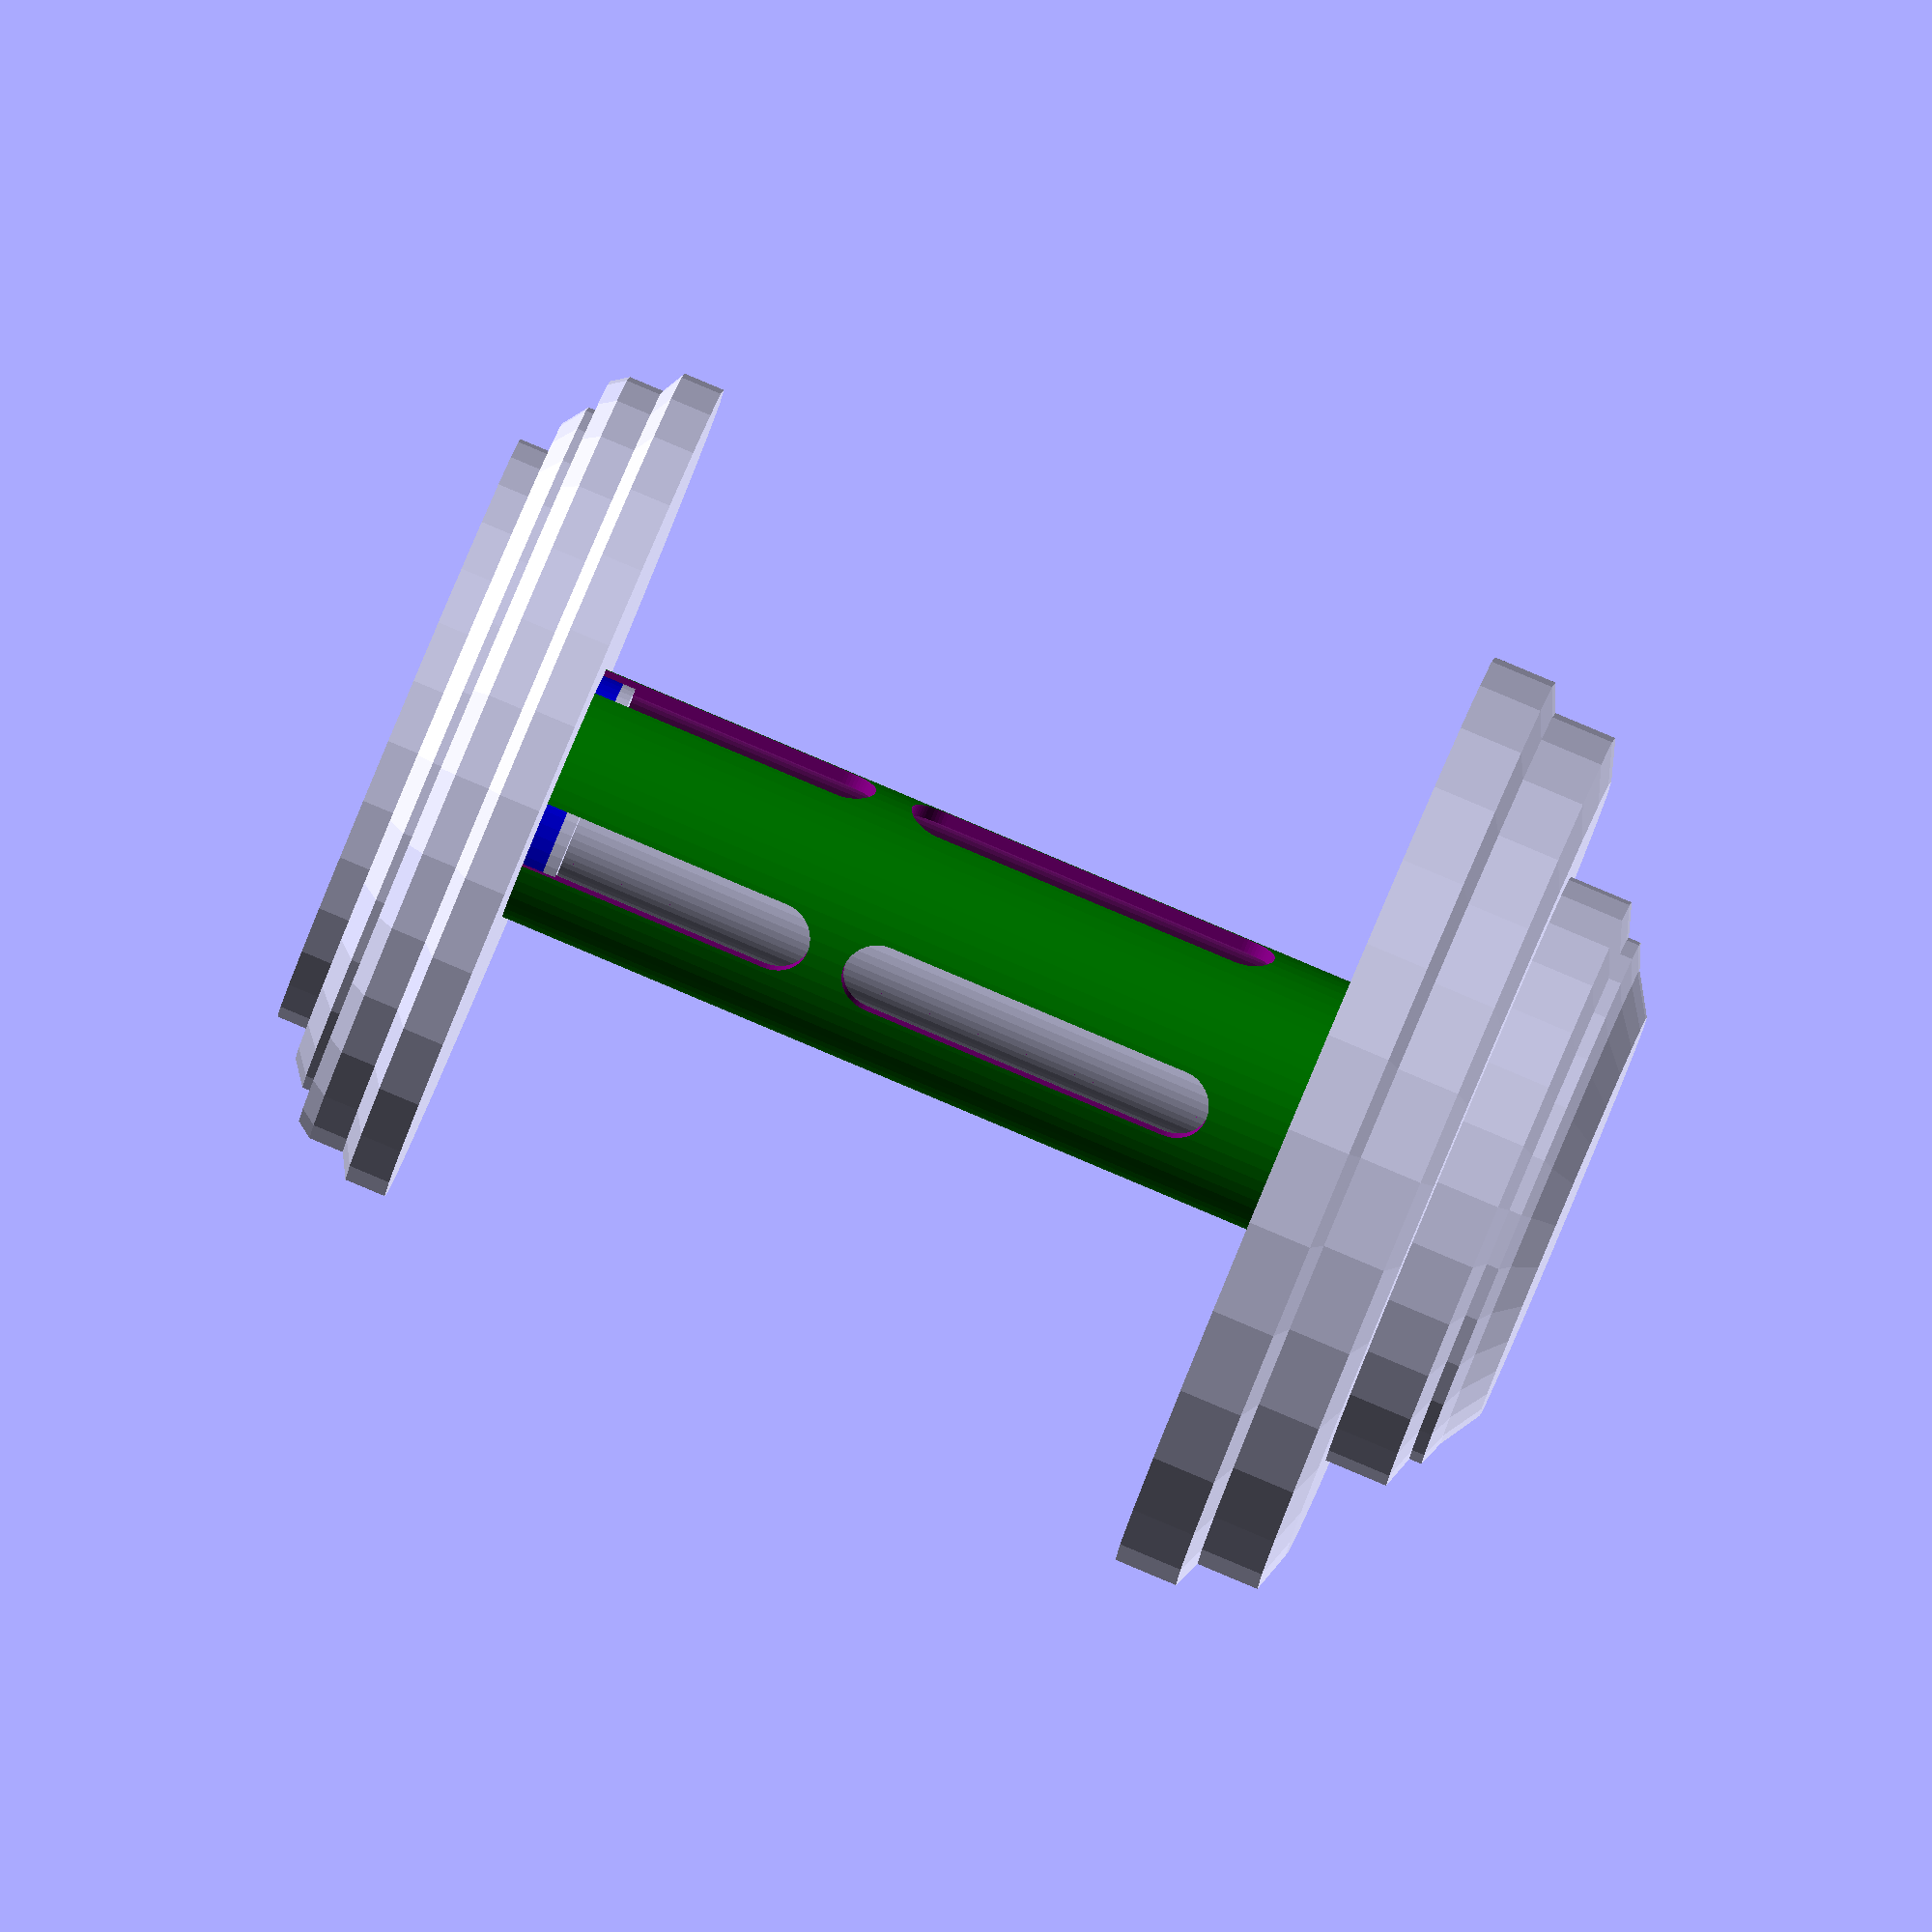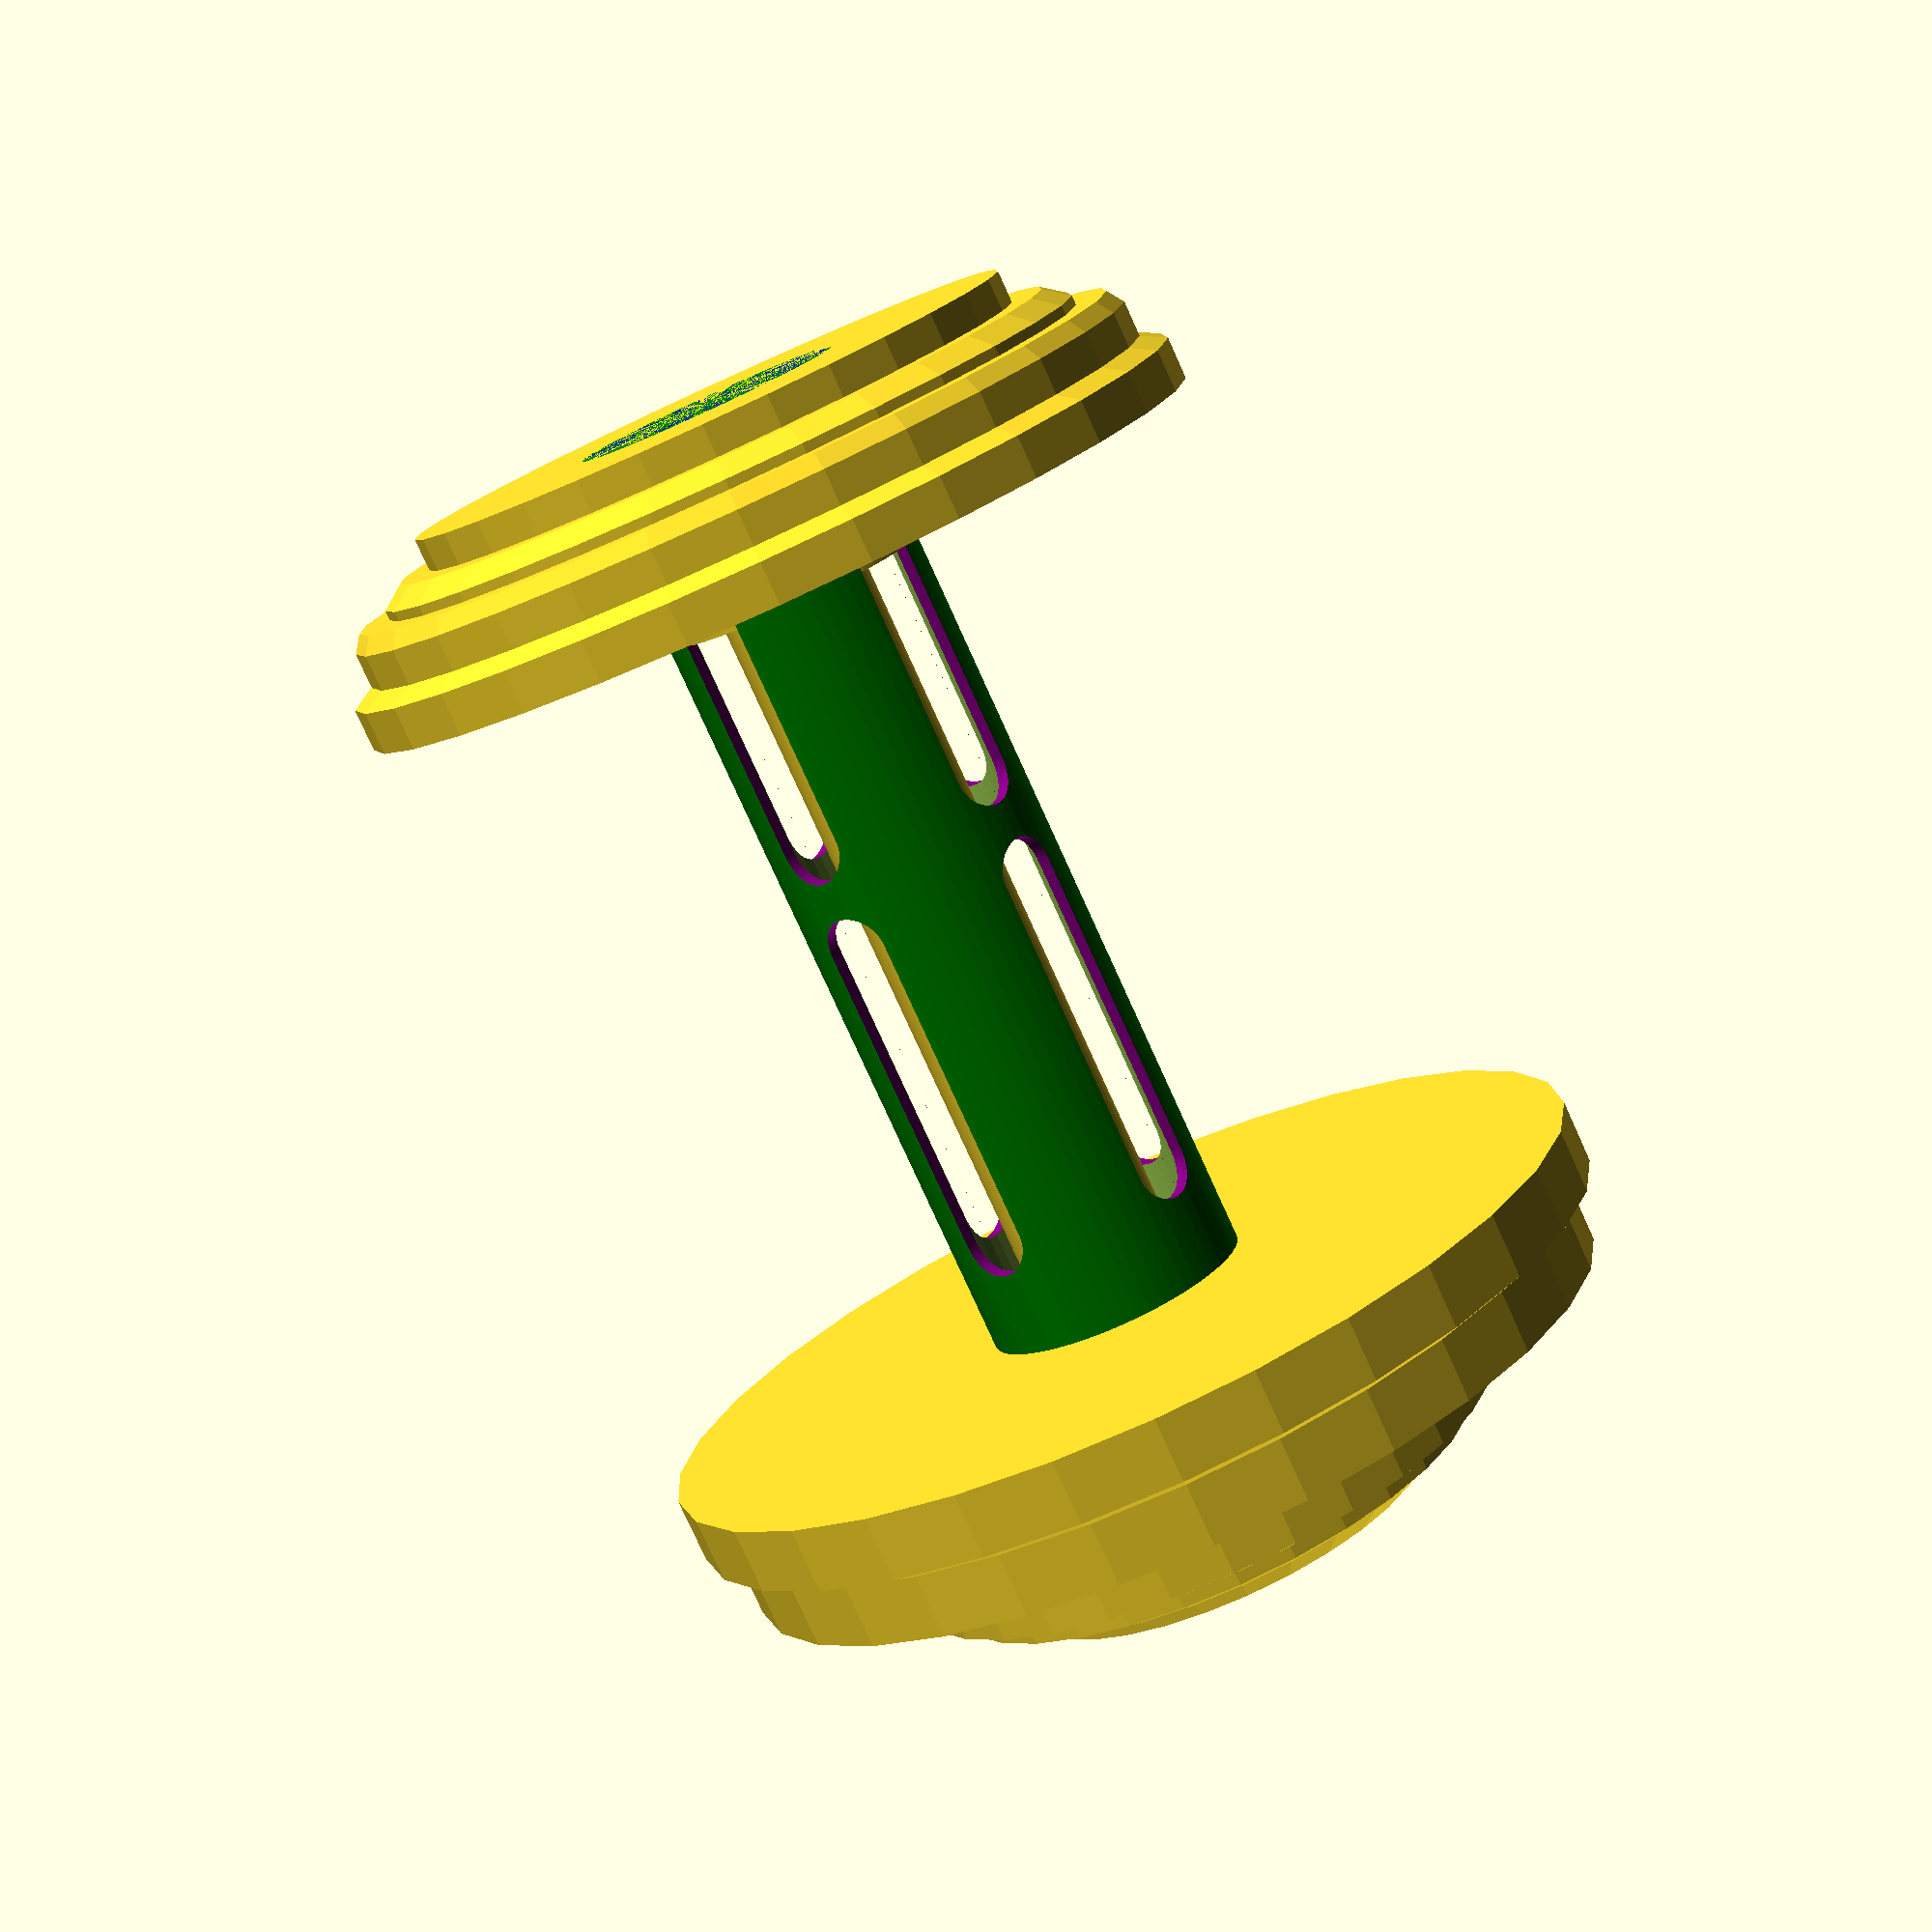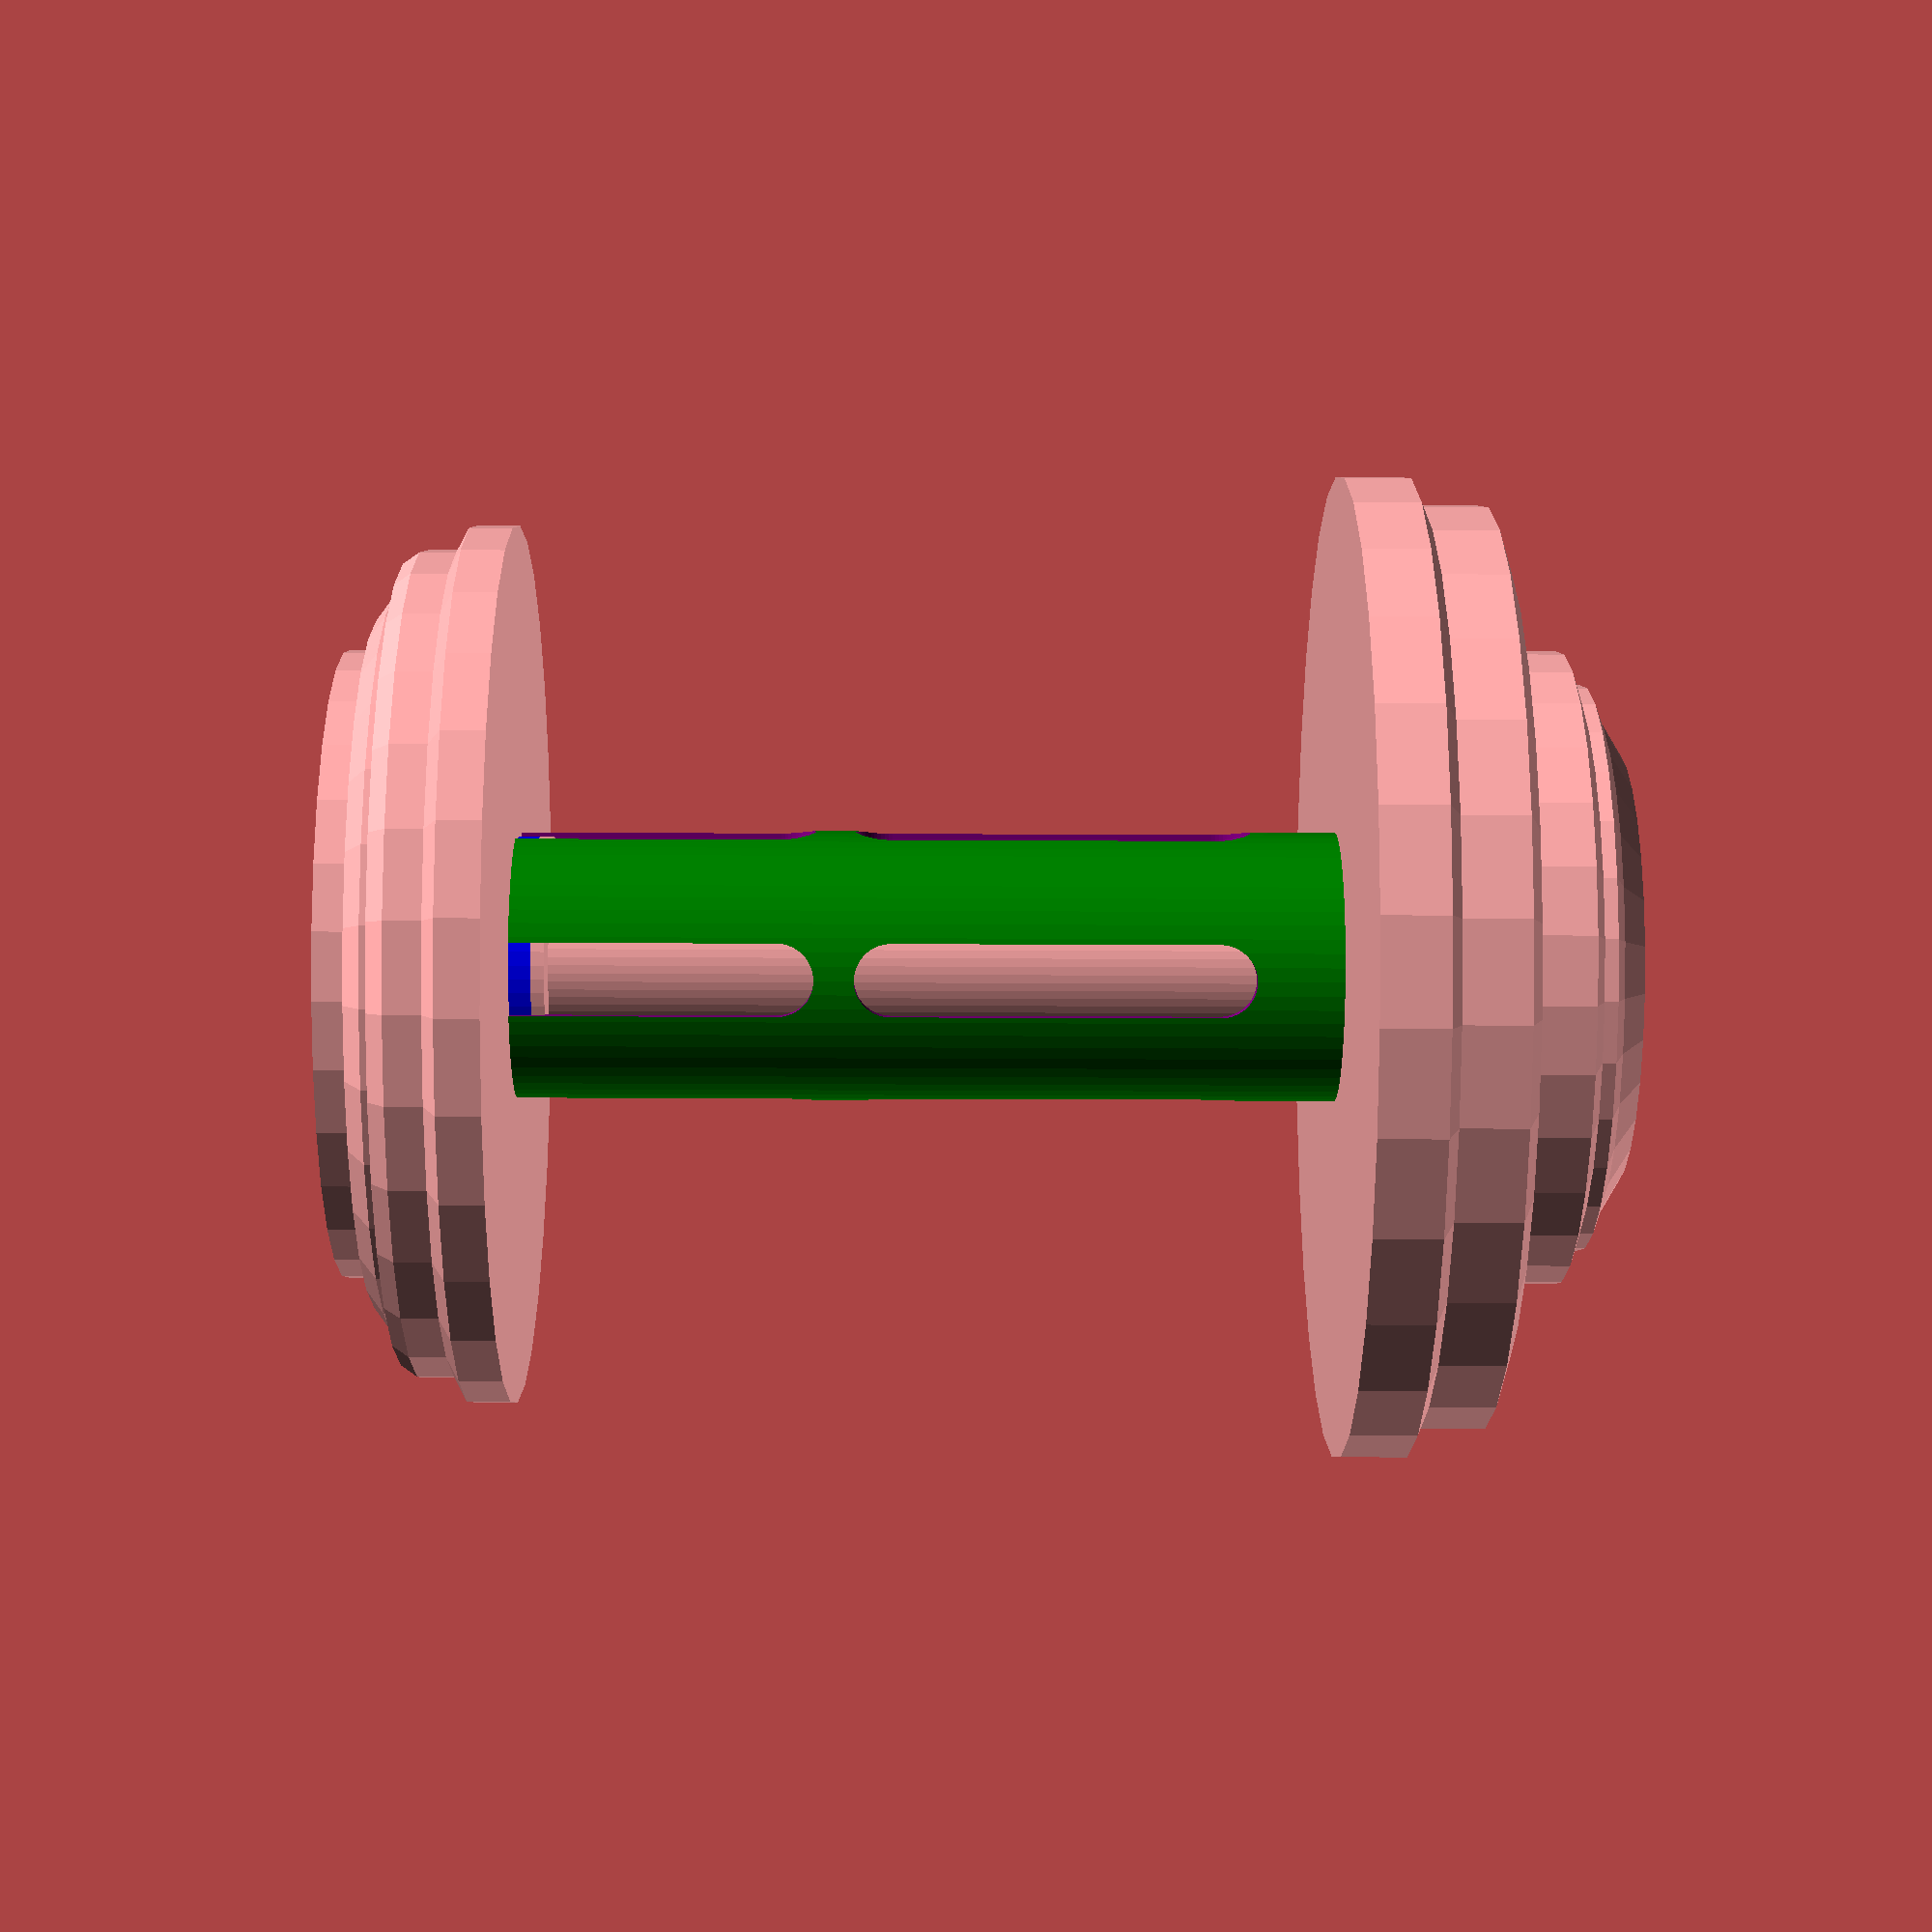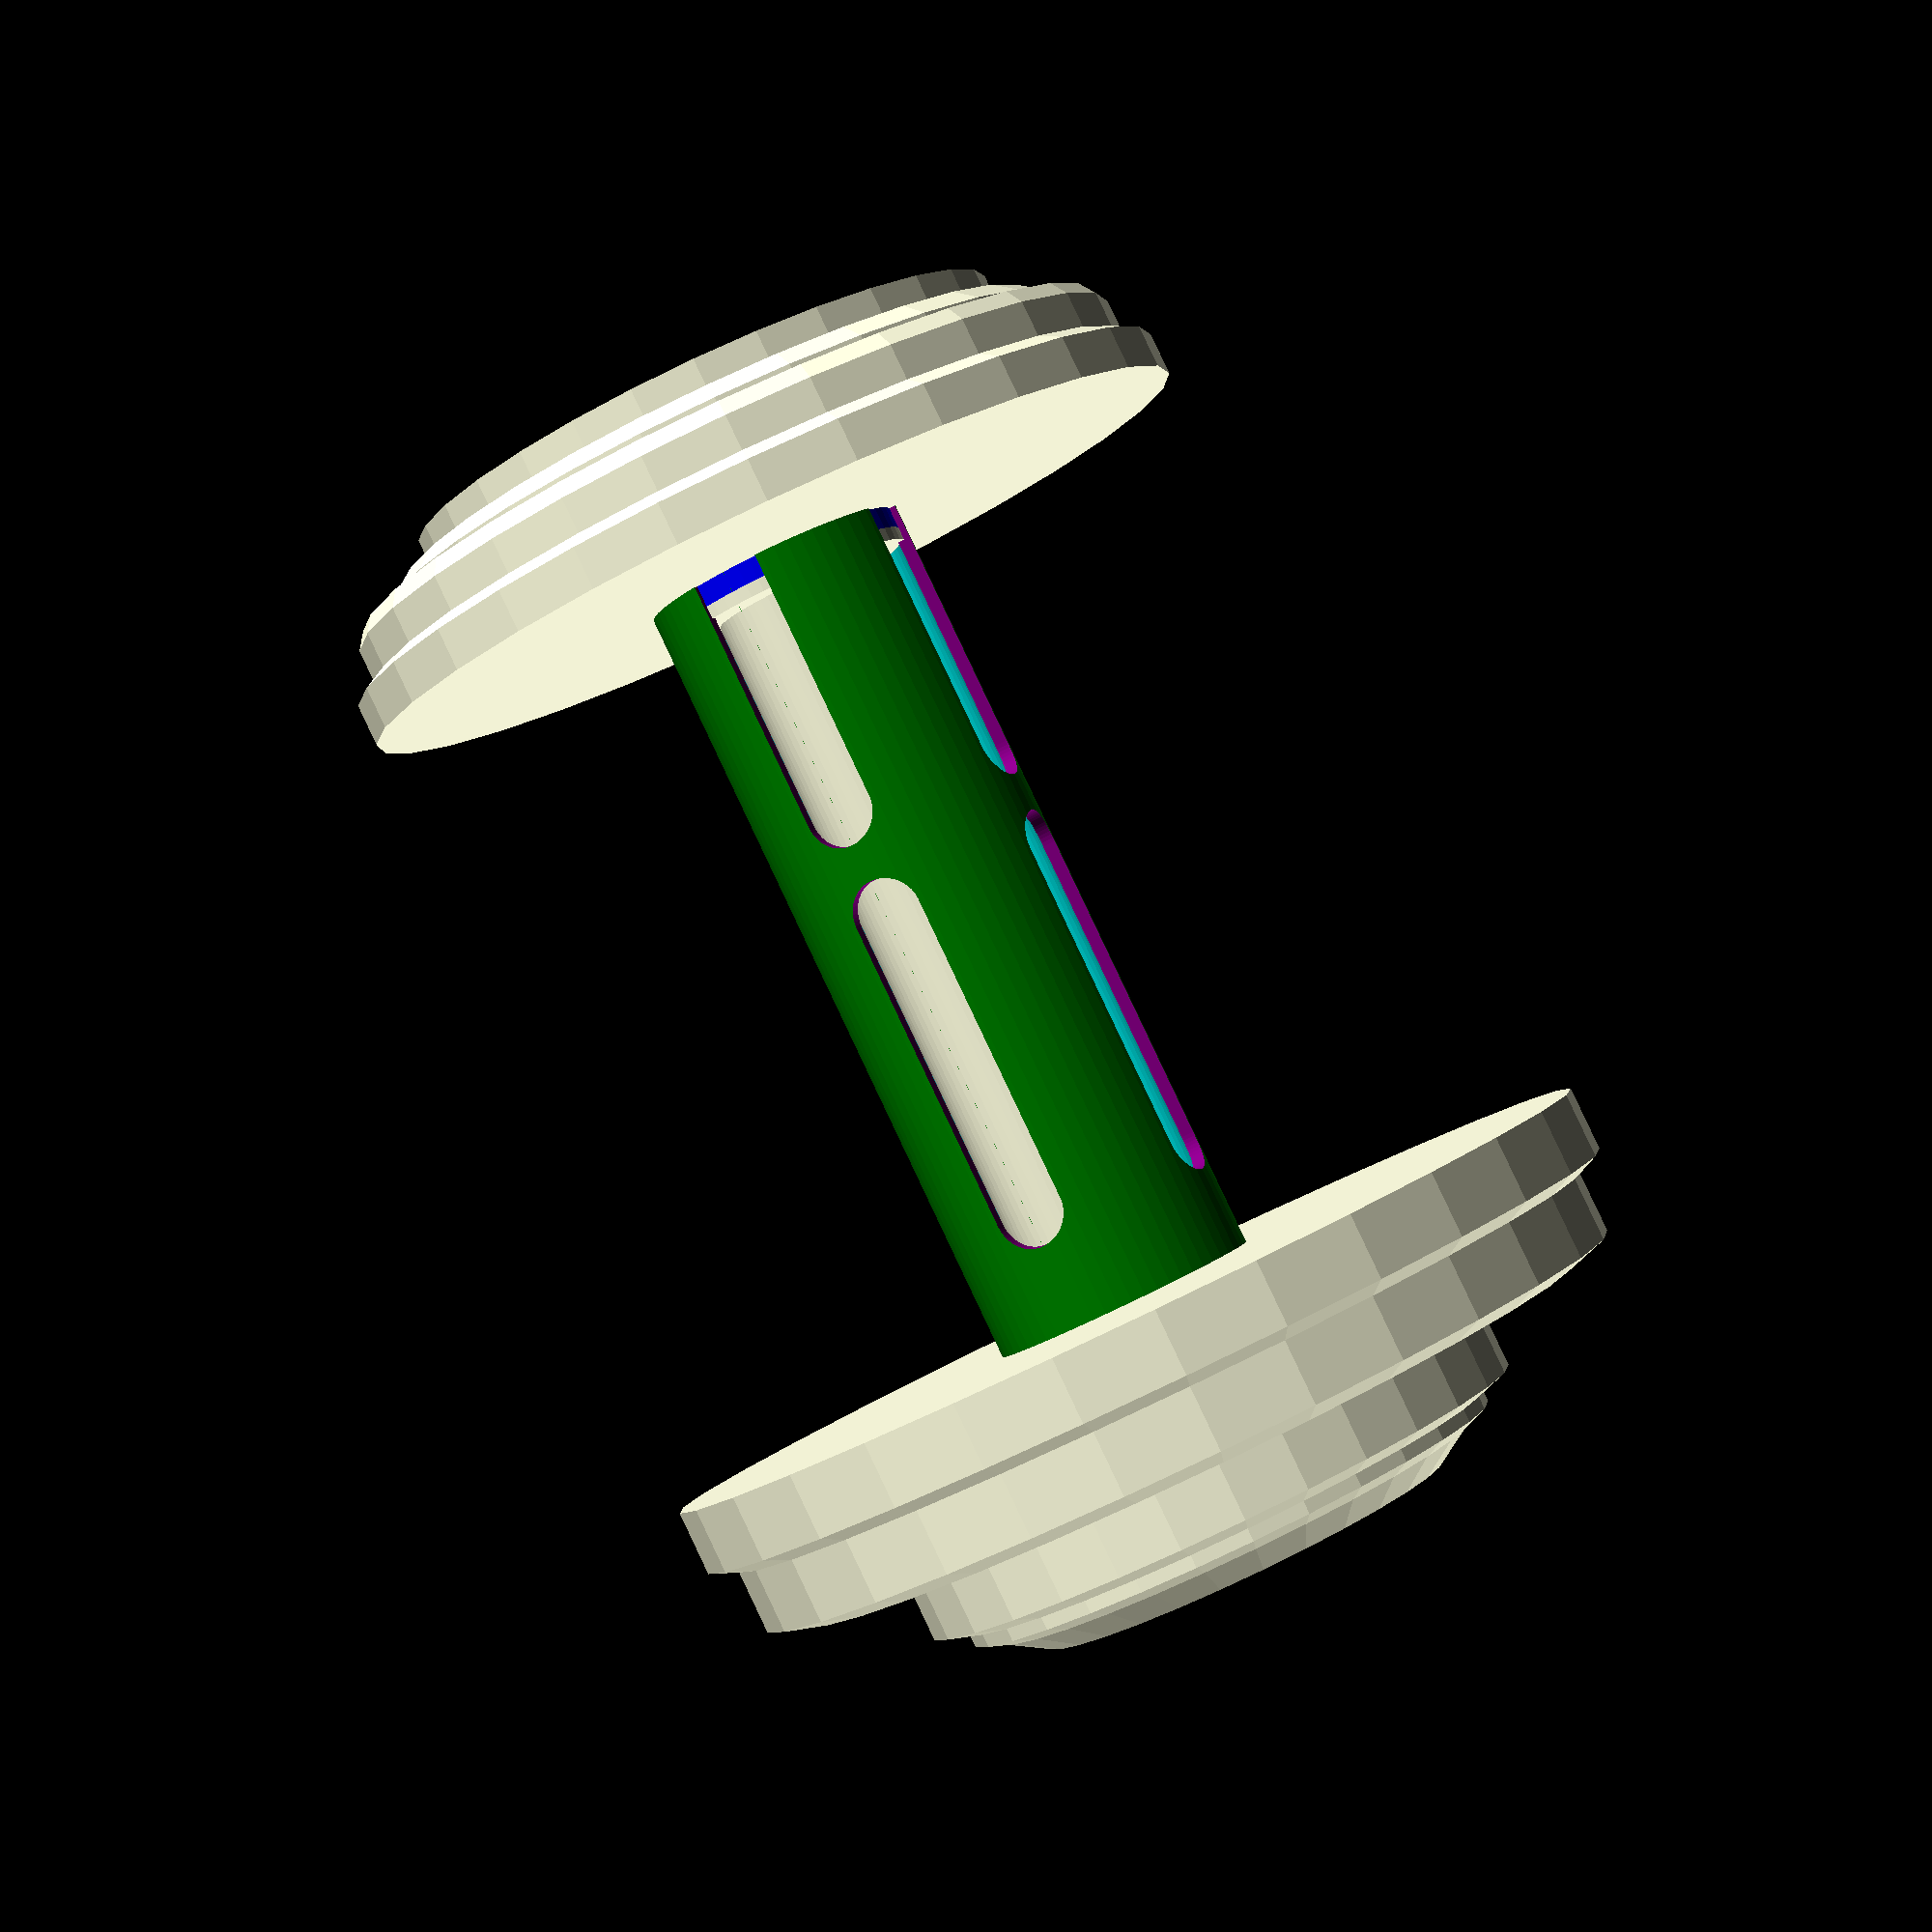
<openscad>
/*
 *  NERF barrel #4 -- Based on Volpin Props' Dracogen STV barrel extension
 *  lalalal
*/

resolution=60;		// $fn  for circle resolution

barrel_outer_d=35;
//	barrel_outer=bore_inner_d + 4;  //What IS this for???
ring_barrel_diff=1;				// Difference between ring outer and barrel outer

ring_inner_r=(barrel_outer_d+2)/2;
ring_outer_r=ring_inner_r+2;
ring_height=29;		//WAS 35
mount_inner_r=32/2;
vent_r=10/2;		// WAS 11.11/2;
vent_spacing_multiplier=2.75;
inset_height=ring_height;  //WAS  40;
barrel_length=180; //53;
barrel_outer_r=ring_outer_r;   //+2;

bore_inner_r=barrel_outer_d/2-7.7;
bore_outer_r=bore_inner_r + 2;
max_sd3_print_height=8*2.5*10;
max_protrudes=max_sd3_print_height-ring_height;

bore_protrudes=barrel_length-2*ring_height;	// How much protrudes above mounting ring (+35)
bore_height=ring_height + bore_protrudes;		// Total bore-barrel height
bore_bottom_inset=16.2;			// How much of bore may go into rifle
bore_bottom_inset_outer_r= 35/2-7.75;   //bore_inner_r + 1.0;	// What fits into rifle

echo("Bore inner R=",bore_inner_r,", Bore inset R=", bore_bottom_inset_outer_r);

muzzle_base_true_r=38.1/2;
muzzle_multiplier=ring_outer_r / muzzle_base_true_r;
muzzle_base_r=muzzle_base_true_r * muzzle_multiplier;
muzzle_tip_r=22.5/2 * muzzle_multiplier;
muzzle_middle_r=31/2 * muzzle_multiplier;
muzzle_hex_bolt_offset=2/3*muzzle_base_r+1.25;	// WAS +0

module long_rounded_slot(length,width) {
	lrs_r=width/2;		// radius of the circle
	hull(){
		translate([lrs_r,0,0])
			circle(r=lrs_r, $fn=resolution);
		translate([length-lrs_r,0,0])
			circle(r=lrs_r, $fn=resolution);
	}
}


vent_l=60;			// This needs to be rescaled
vent_w=11;			// This needs to be rescaled



//  Screw base dimensions						[
//	47.86	straight for 5	jump to			[	[
//	52.67	angles for 2.7 to				[
//	56.37	straight for 1.5		jump to		[
//	61.34	angles for 2.5 to				[
//	63.09	straight for 5.5 				[
//	63.09	angles for  2 to					[
//	66.81	straight for 6.5 then 			[
//	inset ring for 1.4						[

//translate([0,0,-70])
	rotate_extrude(convexity=10)
		polygon(points=[[0,0],[47.86,0],[47.86,5],[52.67,5],[56.37,7.7],[56.37,9.2],[61.34,9.2],[63.09,11.7],[63.09,17.2],[66.81,19.2],[66.81,25.7],[0,25.7]  ]);

// Muzzle tip dimensions
//	inser ring for 1.3
//	74.8	straight for 10						[
//	74.8	angle for1.8	 to						[
//	70.52	straight for 9.9 				[
//	70.52	angle for 2	to					[
//	64.13	then drop to						[
//	48.35	straight for 10.48				[
//	48.35	angle for 1.68	to 				[
//	43.2	then drop to  
//	39.18	straight for 1.5
//	39.18	angle for 3.8 to
//	33		end

translate([0,0,150])
	rotate_extrude(convexity=10)
		polygon(points=[  [0,0],[74.8,0],[74.8,10],[70.52,11.8],[70.52,21.7],[64.13,23.7],[48.35,23.7],[48.35,33.7],[43.2,35.38],[43.2,37.38],[39.18,38.88],[33,42.68],[0,42.68]]);




//  Setup a difference for just printing the muzzle tip
difference() {
union(){

//  Basic mounting ring
color("blue")
	difference(){
		cylinder(h = ring_height, r=ring_outer_r - ring_barrel_diff, $fn=resolution);	// outer ring
		translate([0,0,-1])
			cylinder(h = ring_height*2, r=ring_inner_r, $fn=resolution);	// minus inner
	}

// Mounting "pins"
color ("")
difference(){
	union(){
		translate ([-7.5/2,-19,0])
			cube ( [7,11,7]);					// small wedge, lower
		translate ([-5,8,0])
			cube ( [10,11,7]);					// large wedge, upper
	}
	translate([0,0,-1])		
		cylinder(h=25,r=mount_inner_r,$fn=resolution);	// innerbarrel curve
}

//  Barrel extension  "bore"
		echo("Max sd3 height:",max_sd3_print_height,"  max_protrudes",max_protrudes,"  bore_protrudes",bore_protrudes);
difference(){
	union(){		// Main barrel/bore
		cylinder(h=bore_height, r=bore_outer_r,$fn=resolution);

		translate([0,0,ring_height])								// Lower bridge
			cylinder(h=2, r=ring_outer_r-ring_barrel_diff,$fn=resolution); 

		translate([0,0,bore_height])
			difference(){										// "Muzzle base"
//				cylinder(h=3, r=muzzle_base_r,$fn=resolution); 
				rotate_extrude()
					rotate([0,180,-90])
						hull()
						{
						square ([3,muzzle_base_r-1.5]);	// WAS (38.1-3)/2]);
						translate([0,muzzle_base_r-3])		// WAS (38.1-3)/2,0])
							difference()
							{
								circle(r=3, center=false,$fn=resolution);
								translate([-3,-3])		
									square([3,6]);
							}
						}
				translate([0,0,-5])	//		CORE IT!
					cylinder(h=30, r=bore_inner_r,$fn=resolution); //real_d 8.5
			}

//		translate([0,0,bore_height+3])	
//			difference(){										// "Muzzle middle"
//				cylinder(h=7.5, r=muzzle_middle_r,$fn=resolution);
//				translate([0,0,-5])
//					union(){
//						cylinder(h=30, r=bore_inner_r,$fn=resolution); //real_d 8.5
//						translate([muzzle_hex_bolt_offset,0,0])
//							cylinder(h=30, r=10/2,$fn=resolution);
//						translate([-muzzle_hex_bolt_offset,0,0])
//							cylinder(h=30, r=10/2,$fn=resolution);
//					}
//				}
		
		translate([0,0,bore_height+3])
			difference(){										// "Muzzle tip"
//				translate([1/4*muzzle_tip_r,-1,0])
					cylinder(h=6, r=muzzle_tip_r+1,$fn=resolution);
				translate([0,0,-5])
					union(){
						cylinder(h=30, r=bore_inner_r,$fn=resolution); //real_d 8.5
//						translate([muzzle_hex_bolt_offset,0,0])
//							cylinder(h=30, r=10/2,$fn=resolution);
//						translate([-muzzle_hex_bolt_offset,0,0])
//							cylinder(h=30, r=10/2,$fn=resolution);	
					}	// end union
				}
		}	// end union of barrel bits

	union(){		// Core it
		translate([0,0,-5])
			cylinder(h=bore_height+10, r=bore_inner_r,$fn=resolution);
			color("red")  
			translate([0,0,-5])
				difference(){			// Shave a bit so it fits in the rifle
					cylinder(h=bore_bottom_inset+5, r=bore_outer_r+1,$fn=resolution);
					cylinder(h=bore_bottom_inset+5, r=bore_bottom_inset_outer_r,$fn=resolution);
		}
	}
}


//  Longer, wider barrel
		echo ("inset_height:", inset_height, "  barrel_length", barrel_length, "  barrel_outer_r" , barrel_outer_r);

difference() {
		translate([0, 0, 0])//inset_height-5])
		difference(){
			union(){		// outer barrel
				color ("green")										//outer barrel 
					cylinder(h = barrel_length-inset_height, r=barrel_outer_r, $fn=resolution);
				
				}
			union(){		// things that are subtracted form the barrel
				translate([0,0,-21])
					cylinder(h = barrel_length*2, r=ring_outer_r-2, $fn=resolution);	// minus inner barrel
			}
		}



//subtract the vents
// lrs 60x11
// Gap ~~ 6  or radius
// set of 3 in 11
// set of 2 in 41?
	
		translate([barrel_outer_r,0,11])	color("purple")
			rotate([0,-90,0])
				linear_extrude(height=50)
					long_rounded_slot(60,11);

		translate([barrel_outer_r,0,11+60+6])	color("purple")
			rotate([0,-90,0])
				linear_extrude(height=50)
					long_rounded_slot(60,11);

		translate([0,barrel_outer_r,11])	color("purple")
			rotate([0,-90,90])
				linear_extrude(height=50)
					long_rounded_slot(60,11);

		translate([0,barrel_outer_r,11+60+6])	color("purple")
			rotate([0,-90,90])
				linear_extrude(height=50)
					long_rounded_slot(60,11);



//diff = 37.28/22.92 == 1.62
//		translate([0,0,vent_r*1]) //inset_height ])  //color ("yellow")
//			for (z = [0,1,2,3,4,5,6,7,8,9])
//			{
//				translate ([0,0,z * vent_spacing_multiplier * vent_r])	
//				{
//					rotate([90,0,0])
//						translate([0,0,-40])
//							cylinder(h=80, r=vent_r ,$fn=20);
//					color("red")
//					rotate([90,0,90])
//						translate([0,0,-40])
//							cylinder(h=80, r=vent_r ,$fn=20);
//				}
//			}
//		translate([0,0,vent_r*1]) //inset_height ]) 
//			for (z = [0,1,2,3,4,5,6,7,8])
//			{
//				translate ([0,0,z * vent_spacing_multiplier * vent_r + vent_r*1.5])
//				{
//					color("purple")
//					rotate([90,0,45])
//						translate([0,0,-40])
//							cylinder(h=80, r=vent_r ,$fn=20);
//					color("blue")
//					rotate([90,0,135])
//						translate([0,0,-40])
//							cylinder(h=80, r=vent_r ,$fn=20);
//				}	// end translate	
//			}	// end for
	}



}	// end union

	union(){
//		translate([0,0,180]) cylinder(h=152, r=50);
//		translate([0,0,-0.01]) cylinder(h=133.01, r=50);
	}
}		// difference out of everything

total_height=167.5;
echo("Total measured length:", total_height);
//	Measure the height
//translate([0,0,0])		color("magenta")
//	cylinder(r=5, h=total_height);
//translate([0,0,total_height])	color("magenta")
//	cube([15,5,2]);




</openscad>
<views>
elev=92.3 azim=336.9 roll=247.2 proj=o view=wireframe
elev=258.9 azim=320.6 roll=335.6 proj=p view=solid
elev=198.5 azim=155.0 roll=270.6 proj=p view=wireframe
elev=92.2 azim=67.5 roll=205.4 proj=p view=solid
</views>
